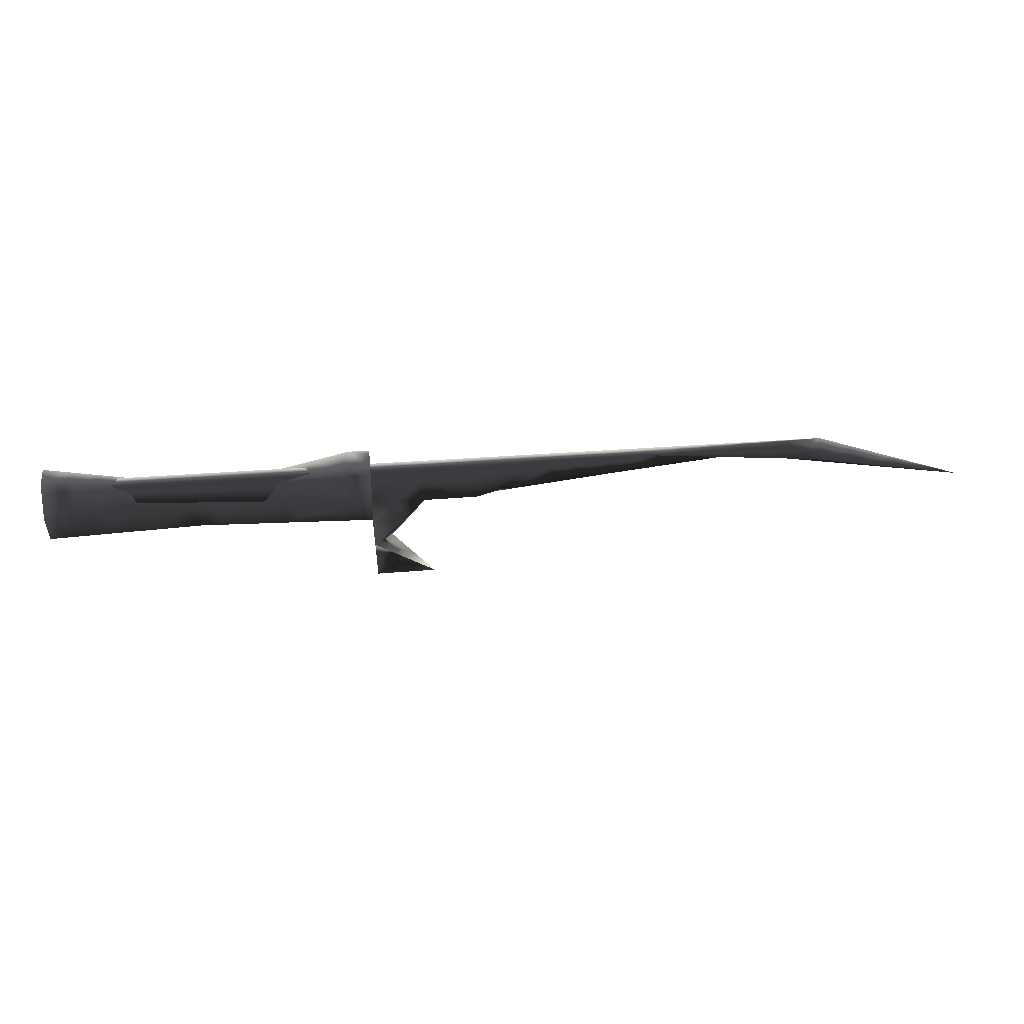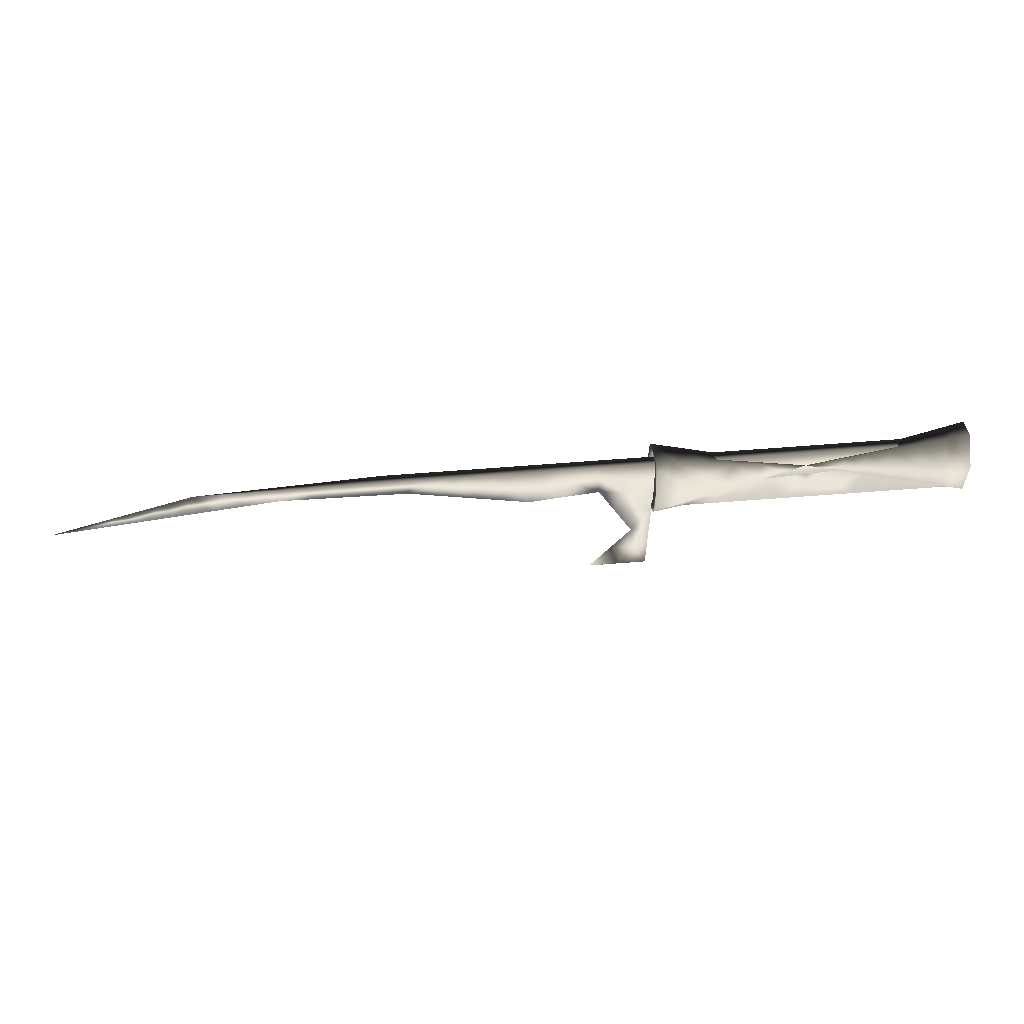
<metadata>
{"format":"obj","ext":"obj","renderer":"f3d","projection":"perspective","resolution":1024,"background":"white","views":[{"elev":38.3,"azim":175.2,"up":"+Y"},{"elev":43.2,"azim":-5.0,"up":"+Y"}]}
</metadata>
<code>
v 0.3048 0.153 -0.006935
v 0.3051 0.1302 0.005579
v 0.305 0.1531 0.005273
v 0.3049 0.1301 -0.006629
v -0.2966 0.1514 0.002717
v -0.2684 0.1266 0.006342
v -0.259 0.1515 0.002114
v -0.003818 0.0001392 0.006166
v -0.003758 0.00155 0.007095
v -0.003715 0.004642 0.003429
v 0.02087 0.1617 0.0216
v -0.001609 0.1627 0.02053
v -0.001832 0.1679 0.007439
v 0.03542 0.08646 0.007685
v -0.001609 0.0864 0.008529
v -0.001415 0.09197 0.02148
v -0.001807 0.1603 0.007801
v -0.0001605 0.1571 0.01481
v -0.0003437 0.1607 0.003955
v -0.0005064 0.1568 -0.006796
v -0.002118 0.1506 -0.01309
v -0.001986 0.1589 -0.003543
v -0.001395 0.1253 0.02798
v 2.967e-05 0.1433 0.02448
v -0.001629 0.1551 0.01811
v -0.001837 0.08805 -0.00547
v 0.02136 0.09523 -0.01447
v -0.002115 0.1629 -0.01097
v -0.0004894 0.1065 -0.01369
v -0.00214 0.1223 -0.0189
v -0.0006285 0.1362 -0.01767
v -0.002165 0.137 -0.01816
v -0.001341 0.1282 0.03177
v -0.001321 0.09994 0.02858
v -0.001504 0.09788 0.01682
v -0.001645 0.09385 0.007447
v -0.001871 0.09681 -0.006173
v -0.00204 0.09649 -0.01677
v -0.00227 0.129 -0.02594
v -0.001472 0.1549 0.02785
v -0.002234 0.1542 -0.01973
v 0.3443 0.09626 -0.02093
v 0.3431 0.1129 -0.000165
v 0.3441 0.1311 -0.03208
v 0.3437 0.1423 -0.001495
v 0.3451 0.09795 0.02088
v 0.345 0.1376 0.02885
v 0.3447 0.08794 0.004623
v 0.0001238 0.1168 0.02616
v -0.0002999 0.1285 0.001602
v 0.3447 0.167 0.008768
v 0.3446 0.08761 -0.0077
v 2.158e-05 0.09789 0.0168
v -0.0001187 0.09385 0.007422
v -0.0002844 0.09505 -0.002712
v 0.3143 0.08786 0.005005
v 0.3225 0.09384 0.005013
v -0.02093 0.1521 -0.001707
v -0.04599 0.1521 -0.001305
v -0.01998 0.1325 -0.001458
v 0.1496 0.1126 0.001903
v 0.1353 0.1387 0.002575
v 0.1185 0.1155 -0.003024
v 0.2249 0.08887 -0.003996
v 0.1852 0.0864 0.001645
v 0.225 0.0867 -0.000692
v 0.05423 0.1523 -0.002913
v 0.02918 0.1523 -0.002511
v 0.02842 0.1347 -0.002264
v -0.3356 0.147 0.003982
v -0.3242 0.1475 0.006109
v 0.03784 0.1144 -0.002142
v 0.06247 0.1342 -0.002802
v 0.05646 0.09334 -0.01101
v -0.1171 0.1521 0.01205
v -0.1212 0.1519 -9.832e-05
v -0.09004 0.1521 0.01161
v 0.1141 0.1189 -0.003424
v 0.1394 0.1205 0.008363
v 0.1523 0.1211 -0.004065
v 0.0285 0.114 0.01023
v 0.05711 0.1157 0.009745
v 0.3045 0.0938 -0.01528
v 0.2647 0.09133 -0.009639
v 0.3048 0.08731 -0.005363
v 0.1258 0.138 -0.003868
v 0.09263 0.1351 -0.003297
v -0.4071 0.1357 0.01628
v -0.4315 0.1337 0.01458
v -0.4436 0.1304 0.0153
v -0.3715 0.1514 0.01613
v -0.3363 0.1515 0.01557
v -0.3724 0.1335 0.0138
v -0.03574 0.0009361 0.007259
v -0.04509 0.02728 0.008117
v -0.01864 0.02837 0.008
v -0.03091 0.1083 0.005315
v -0.06047 0.1302 0.006011
v -0.02978 0.1317 0.01092
v 0.0526 0.1525 0.009324
v 0.07049 0.1339 0.009287
v 0.03742 0.1337 0.009819
v -0.2356 0.1216 0.007229
v -0.2411 0.1375 0.01002
v -0.2145 0.1353 0.0111
v -0.1375 0.1067 0.009881
v -0.1735 0.1237 0.006598
v -0.1702 0.1116 0.008995
v -0.5048 0.1276 0.009462
v -0.5294 0.1404 0.01639
v -0.5424 0.1205 0.009503
v 0.2229 0.08762 0.006144
v 0.2534 0.0877 0.005766
v 0.2286 0.1256 -0.005347
v 0.2669 0.128 0.00622
v 0.2667 0.1278 -0.005988
v 0.1477 0.08642 0.003154
v 0.1618 0.08767 -0.0006564
v -0.4968 0.1511 0.01814
v -0.4593 0.1512 0.01525
v -0.4655 0.1512 0.01764
v -0.002846 0.02925 0.007997
v -0.003046 0.0262 0.001541
v -0.001025 0.08465 0.009805
v -0.0003084 0.1122 -0.001501
v -0.001344 0.07997 -0.0009237
v -0.2029 0.1166 0.008112
v -0.2214 0.1516 0.00151
v 0.267 0.1086 0.005979
v 0.2838 0.08778 0.005384
v 0.07598 0.1167 -0.002783
v 0.08572 0.1174 0.009264
v 0.09157 0.09145 -0.007561
v 0.09094 0.119 -0.006389
v 0.07929 0.1524 -0.003316
v 0.1043 0.1525 -0.003718
v 0.09113 0.1526 0.008705
v -0.303 0.1289 0.00883
v 0.1772 0.112 0.004618
v 0.2046 0.1527 -0.005326
v 0.2422 0.1528 -0.00593
v 0.2298 0.1529 0.006479
v 0.04465 0.1102 -0.01675
v 0.02119 0.1196 -0.02134
v 0.2779 0.154 -0.006706
v 0.313 0.1432 -0.01948
v 0.3111 0.1597 -0.01104
v 0.05482 0.1391 0.0196
v 0.07696 0.1163 0.01889
v 0.05459 0.1116 0.02166
v 0.02312 0.1336 -0.01774
v 0.05724 0.1276 -0.01246
v 0.06948 0.1054 -0.01164
v 0.07184 0.1459 -0.007716
v 0.1012 0.1108 0.007703
v 0.06833 0.09863 0.007694
v 0.206 0.115 0.0007212
v 0.1948 0.1398 0.004114
v 0.2428 0.1178 -0.004465
v 0.1294 0.1525 -0.00412
v 0.1545 0.1526 -0.004522
v 0.1795 0.1527 -0.004924
v 0.1764 0.1528 0.007337
v -0.02448 0.1523 0.01056
v -0.09052 0.1295 0.006498
v -0.09824 0.1067 0.005102
v -0.05899 0.1068 0.0003205
v -0.08788 0.1067 0.0009673
v 0.2002 0.1241 0.007342
v 0.1715 0.1224 0.007822
v 0.3189 0.1177 -0.02191
v 0.2917 0.1242 -0.01672
v -0.03776 0.08465 7e-05
v -0.02887 0.1086 -0.0005982
v -0.06772 0.0003192 0.007425
v -0.03505 0.02404 0.003539
v 0.1072 0.1186 0.008904
v -0.4137 0.138 0.00651
v -0.4527 0.1336 0.007776
v -0.1963 0.1517 0.001108
v -0.1977 0.1519 0.01334
v -0.2243 0.1518 0.01377
v -0.5531 0.1143 0.01236
v -0.5166 0.1197 0.01334
v -0.1249 0.1294 0.01068
v -0.1441 0.152 0.01248
v -0.1555 0.1307 0.01149
v -0.2627 0.1517 0.01438
v -0.4788 0.1306 0.008617
v 0.005084 0.1327 0.01035
v -0.1853 0.1331 0.01047
v 0.1195 0.1527 0.008249
v 0.07058 0.08668 0.007397
v 0.07286 0.08645 0.006173
v 0.1904 0.1234 -0.004706
v -0.4801 0.125 0.01432
v -0.3466 0.1514 0.006573
v -0.3216 0.1514 0.004645
v 0.2028 0.104 0.006604
v 0.1713 0.1105 0.007113
v 0.2004 0.1263 0.007141
v 0.03271 0.1572 -0.007125
v 0.06753 0.1515 -0.003277
v 0.05743 0.155 0.01813
v 0.2747 0.1099 -0.01249
v 0.263 0.1316 -0.009754
v -0.05359 0.1303 -0.0005033
v -0.08358 0.152 -0.0007015
v -0.08837 0.1294 8.158e-05
v 0.1671 0.1351 0.007723
v 0.1291 0.1414 0.00353
v 0.1409 0.08711 0.006818
v 0.1342 0.123 0.007715
v 0.1984 0.1286 0.01004
v 0.2337 0.1174 0.006558
v 0.2637 0.1149 0.01487
v -0.3842 0.1513 0.009465
v -0.4217 0.1512 0.01236
v -0.04072 0.08051 0.004567
v 0.3443 0.1653 -0.01537
v 0.3187 0.1623 0.008615
v -0.4029 0.1513 0.01663
v -0.5799 0.1239 0.01367
v -0.6552 0.0993 0.009616
v -0.5988 0.1099 0.009559
v 0.04009 0.1495 -0.01286
v 0.01893 0.1519 -0.01629
v 0.2859 0.1368 0.02183
v 0.2978 0.1078 0.01738
v 0.3214 0.1029 0.01913
v 0.3155 0.1372 0.02534
v 0.3228 0.1189 0.02251
v -0.1205 0.1292 0.0007888
v -0.4681 0.1307 0.01202
v 0.03223 0.107 0.02443
v 0.3003 0.09974 0.005399
v 0.2549 0.153 0.006077
v 0.2288 0.1258 0.006861
v 0.2799 0.1531 0.005675
v 0.1267 0.08956 -0.004107
v 0.1036 0.1423 -0.002571
v 0.1041 0.1455 0.0007672
v 0.2649 0.087 -0.003029
v 0.00412 0.1522 -0.002109
v -0.3518 0.1436 0.009502
v -0.3377 0.1312 0.01131
v -0.3747 0.1425 0.005248
v -0.06302 0.1522 0.01118
v -0.0001128 0.1124 0.01071
v -0.02246 0.05424 0.00881
v 0.01406 0.1524 0.009942
v 0.1103 0.08643 0.004664
v 0.1479 0.1527 0.007793
v 0.176 0.08733 0.00653
v 0.2735 0.1529 -0.006432
v -0.4342 0.1513 0.01714
v 0.2297 0.1221 0.01235
v -0.002377 0.04776 -0.0003465
v -0.001934 0.05695 0.008903
v 0.2048 0.1529 0.006881
v 0.2467 0.1487 -0.002649
v -0.5978 0.1077 0.01116
v -0.3011 0.1516 0.015
v 0.2155 0.1434 0.001411
v -0.1587 0.1518 0.0005049
v -0.1711 0.1519 0.01291
v -0.1168 0.1067 0.001617
v 0.1057 0.08689 0.007109
v 0.1995 0.08747 0.006339
v -0.1604 0.1314 0.001337
v 0.2614 0.1521 0.008278
v 0.2364 0.1476 0.008132
v 0.1892 0.1391 0.007853
v 0.2113 0.1431 0.007983
v 0.02886 0.1359 0.02309
v 0.2927 0.1577 0.008462
v 0.2062 0.1357 0.01236
v 0.2283 0.136 0.01499
v 0.2505 0.1363 0.01762
v 0.1149 0.1242 0.01418
v 0.08484 0.15 0.01553
v 0.1157 0.1445 0.0126
v 0.141 0.1297 0.01095
f 1 2 3
f 2 1 4
f 5 6 7
f 8 9 10
f 11 12 13
f 14 15 16
f 17 18 19
f 20 21 22
f 22 19 20
f 19 22 17
f 23 24 25
f 18 25 24
f 18 17 25
f 26 14 27
f 13 28 11
f 29 30 31
f 32 31 30
f 21 31 32
f 33 34 23
f 23 34 35
f 35 34 16
f 36 16 15
f 35 16 36
f 36 15 26
f 37 36 26
f 37 26 38
f 37 38 30
f 30 38 39
f 23 25 33
f 25 40 33
f 12 40 25
f 12 25 17
f 12 17 13
f 13 17 22
f 13 22 28
f 28 22 21
f 28 21 41
f 41 21 32
f 39 32 30
f 41 32 39
f 14 26 15
f 42 43 44
f 44 43 45
f 43 46 47
f 43 48 46
f 30 29 37
f 24 23 49
f 35 49 23
f 24 49 50
f 20 50 31
f 47 51 45
f 52 43 42
f 48 43 52
f 49 35 53
f 35 36 53
f 54 53 36
f 36 55 54
f 55 36 37
f 37 29 55
f 31 21 20
f 48 56 57
f 12 11 40
f 58 59 60
f 61 62 63
f 64 65 66
f 67 68 69
f 5 70 71
f 69 72 73
f 14 74 27
f 75 76 77
f 78 79 80
f 81 82 72
f 83 84 85
f 52 85 56
f 78 86 87
f 88 89 90
f 91 92 93
f 94 95 96
f 97 98 99
f 100 101 102
f 103 104 105
f 106 107 108
f 109 110 111
f 112 113 66
f 114 115 116
f 117 65 118
f 119 120 121
f 10 122 123
f 124 125 126
f 127 128 103
f 129 130 113
f 131 82 132
f 133 63 134
f 73 87 135
f 136 137 135
f 5 71 138
f 61 118 139
f 140 141 142
f 27 143 144
f 145 146 147
f 148 149 150
f 144 143 151
f 152 153 134
f 152 134 154
f 155 156 149
f 157 158 139
f 157 64 159
f 160 136 86
f 161 162 163
f 59 58 164
f 165 77 98
f 166 167 168
f 169 170 163
f 83 171 172
f 173 126 174
f 175 176 8
f 94 175 8
f 132 137 177
f 178 179 89
f 180 181 128
f 182 128 181
f 183 184 111
f 166 185 165
f 186 185 187
f 104 6 188
f 189 179 120
f 164 190 99
f 81 190 102
f 108 191 187
f 181 191 105
f 67 100 68
f 136 160 192
f 14 193 194
f 114 195 169
f 196 121 90
f 197 198 92
f 199 200 201
f 202 203 204
f 5 198 70
f 205 206 159
f 207 208 209
f 62 210 211
f 212 213 200
f 210 214 201
f 215 216 129
f 217 218 178
f 124 219 97
f 9 96 122
f 175 176 95
f 220 51 221
f 217 91 222
f 223 224 225
f 226 202 227
f 228 229 216
f 230 46 57
f 231 229 228
f 229 232 230
f 209 233 168
f 119 184 110
f 74 153 143
f 234 89 179
f 122 10 9
f 16 34 235
f 26 27 38
f 45 51 220
f 44 45 220
f 49 53 54
f 24 50 18
f 49 54 50
f 20 18 50
f 54 55 50
f 19 18 20
f 55 29 50
f 50 29 31
f 47 45 43
f 56 236 57
f 236 56 130
f 142 237 238
f 3 2 239
f 60 59 207
f 174 207 167
f 131 72 82
f 240 61 63
f 61 210 62
f 63 62 241
f 16 235 14
f 241 242 154
f 84 64 243
f 66 243 64
f 244 69 68
f 93 245 88
f 245 93 246
f 70 245 71
f 245 70 247
f 67 69 73
f 69 125 72
f 73 72 131
f 151 226 227
f 14 194 74
f 194 133 74
f 77 208 248
f 208 77 76
f 91 197 92
f 238 115 114
f 249 81 125
f 72 125 81
f 78 131 132
f 243 85 84
f 85 130 56
f 130 85 243
f 131 78 87
f 78 80 86
f 87 86 136
f 5 138 6
f 182 188 7
f 119 110 109
f 234 196 90
f 91 93 88
f 92 246 93
f 9 94 96
f 94 175 95
f 96 95 250
f 249 97 99
f 97 167 98
f 99 98 248
f 251 100 102
f 100 137 101
f 102 101 82
f 127 103 105
f 103 6 104
f 105 104 182
f 107 127 108
f 127 107 180
f 135 100 67
f 133 194 252
f 111 223 225
f 183 111 225
f 113 243 66
f 243 113 130
f 253 163 170
f 161 163 253
f 65 117 254
f 2 116 115
f 116 2 4
f 252 117 240
f 118 240 117
f 1 255 4
f 114 116 141
f 119 121 196
f 120 256 121
f 256 120 218
f 257 216 215
f 178 218 179
f 122 258 123
f 258 122 259
f 259 126 258
f 126 259 124
f 125 124 249
f 7 103 128
f 103 7 6
f 130 129 236
f 215 113 112
f 113 215 129
f 142 238 260
f 78 132 177
f 145 206 172
f 206 145 261
f 133 240 63
f 134 63 241
f 67 73 135
f 73 131 87
f 135 87 136
f 1 239 255
f 135 137 100
f 245 246 71
f 138 71 246
f 183 262 223
f 210 61 139
f 61 240 118
f 139 118 65
f 142 260 140
f 142 141 237
f 5 188 263
f 188 5 7
f 38 144 39
f 144 38 27
f 44 220 146
f 147 146 220
f 39 151 41
f 151 39 144
f 241 154 134
f 152 143 153
f 134 153 133
f 151 152 226
f 154 226 152
f 48 57 46
f 41 227 28
f 65 157 139
f 139 158 210
f 261 264 159
f 157 65 64
f 159 64 84
f 161 86 80
f 86 161 160
f 162 140 260
f 260 163 162
f 180 265 266
f 186 266 265
f 59 164 248
f 262 183 225
f 167 165 98
f 165 75 77
f 98 77 248
f 106 166 267
f 168 267 166
f 250 124 259
f 238 169 260
f 163 260 169
f 114 169 238
f 84 83 205
f 83 42 171
f 205 83 172
f 167 173 174
f 173 258 126
f 174 126 125
f 10 8 176
f 9 94 8
f 176 258 123
f 176 123 10
f 82 101 132
f 132 101 137
f 247 178 88
f 89 88 178
f 219 250 173
f 128 182 7
f 181 180 266
f 184 119 196
f 184 109 111
f 109 184 196
f 167 166 165
f 166 106 185
f 165 185 75
f 266 186 187
f 186 75 185
f 187 185 106
f 182 104 188
f 109 189 119
f 120 119 189
f 248 164 99
f 164 251 190
f 99 190 249
f 82 81 102
f 81 249 190
f 102 190 251
f 106 108 187
f 108 127 191
f 187 191 266
f 182 181 105
f 181 266 191
f 105 191 127
f 127 180 128
f 251 68 100
f 68 251 244
f 164 58 251
f 52 56 48
f 170 79 253
f 192 253 79
f 192 177 137
f 137 136 192
f 161 253 160
f 192 160 253
f 193 268 194
f 252 194 268
f 117 252 212
f 268 212 252
f 195 170 169
f 170 195 80
f 252 240 133
f 141 140 114
f 195 140 162
f 140 195 114
f 256 90 121
f 90 256 88
f 88 222 91
f 5 263 198
f 92 198 263
f 215 199 201
f 199 254 200
f 201 200 210
f 28 202 11
f 204 11 202
f 198 197 70
f 247 70 197
f 112 199 215
f 199 112 269
f 84 205 159
f 205 172 206
f 159 206 261
f 107 106 270
f 267 270 106
f 167 207 209
f 209 208 76
f 145 172 146
f 44 146 171
f 211 242 62
f 44 171 42
f 197 91 217
f 200 213 210
f 214 257 201
f 215 201 257
f 216 229 129
f 236 129 229
f 197 217 247
f 178 247 217
f 218 120 179
f 14 150 156
f 150 14 235
f 271 272 261
f 273 158 274
f 249 124 97
f 124 250 219
f 97 219 167
f 250 259 96
f 122 96 259
f 235 34 33
f 275 33 40
f 275 40 11
f 276 145 147
f 218 222 256
f 222 218 217
f 277 278 257
f 279 216 257
f 216 279 228
f 229 230 236
f 57 236 230
f 232 46 230
f 46 232 47
f 271 276 228
f 167 209 168
f 209 76 233
f 168 233 267
f 183 110 184
f 110 183 223
f 27 74 143
f 267 233 270
f 109 234 189
f 189 234 179
f 268 193 155
f 193 14 156
f 89 234 90
f 148 150 275
f 173 167 219
f 220 221 147
f 214 210 277
f 277 210 273
f 237 115 238
f 115 239 2
f 239 115 237
f 151 227 41
f 59 248 208
f 196 234 109
f 255 116 4
f 116 255 141
f 69 244 125
f 3 239 1
f 239 237 255
f 141 255 237
f 275 150 235
f 213 155 280
f 280 155 149
f 157 264 158
f 264 157 159
f 88 256 222
f 261 145 271
f 207 59 208
f 171 146 172
f 156 150 149
f 264 261 272
f 145 276 271
f 257 214 277
f 202 226 203
f 227 202 28
f 47 232 231
f 278 274 272
f 231 228 276
f 271 228 279
f 74 133 153
f 193 156 155
f 58 244 251
f 204 203 281
f 264 274 158
f 79 170 80
f 223 111 110
f 78 177 79
f 192 79 177
f 66 65 269
f 241 62 242
f 148 281 149
f 281 282 280
f 244 58 60
f 154 203 226
f 231 232 229
f 204 281 148
f 60 207 174
f 125 60 174
f 152 151 143
f 272 274 264
f 235 33 275
f 274 278 277
f 254 117 212
f 180 107 270
f 221 276 147
f 277 273 274
f 254 212 200
f 257 278 279
f 279 272 271
f 272 279 278
f 273 210 158
f 210 213 283
f 265 75 186
f 148 11 204
f 281 280 149
f 233 76 265
f 52 83 85
f 244 60 125
f 258 95 176
f 276 221 231
f 47 231 221
f 223 262 224
f 282 281 242
f 203 242 281
f 262 225 224
f 199 269 254
f 66 269 112
f 269 65 254
f 154 242 203
f 210 282 211
f 211 282 242
f 270 265 180
f 221 51 47
f 188 6 138
f 263 138 246
f 268 155 213
f 92 263 246
f 283 213 280
f 76 75 265
f 188 138 263
f 212 268 213
f 275 11 148
f 80 195 162
f 233 265 270
f 80 162 161
f 42 83 52
f 88 245 247
f 258 173 250
f 250 95 258
f 283 282 210
f 282 283 280

</code>
